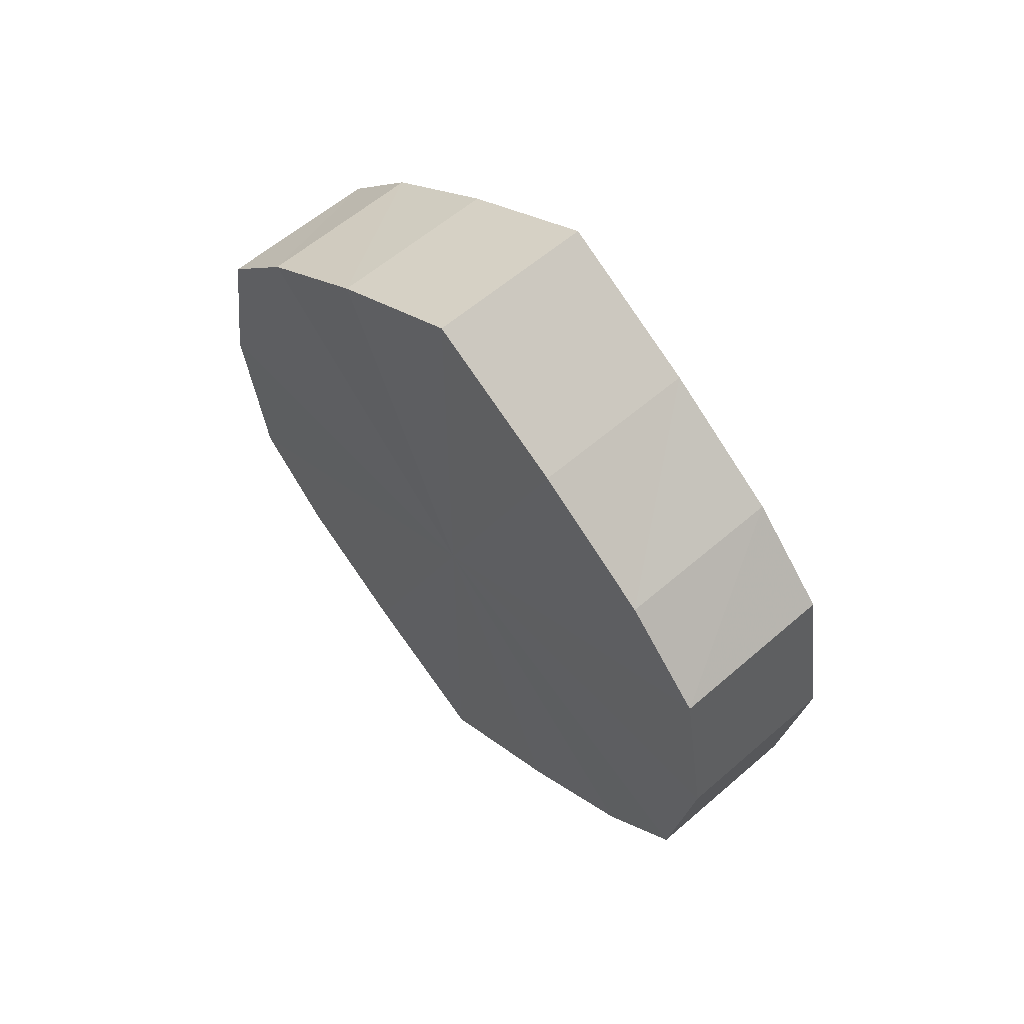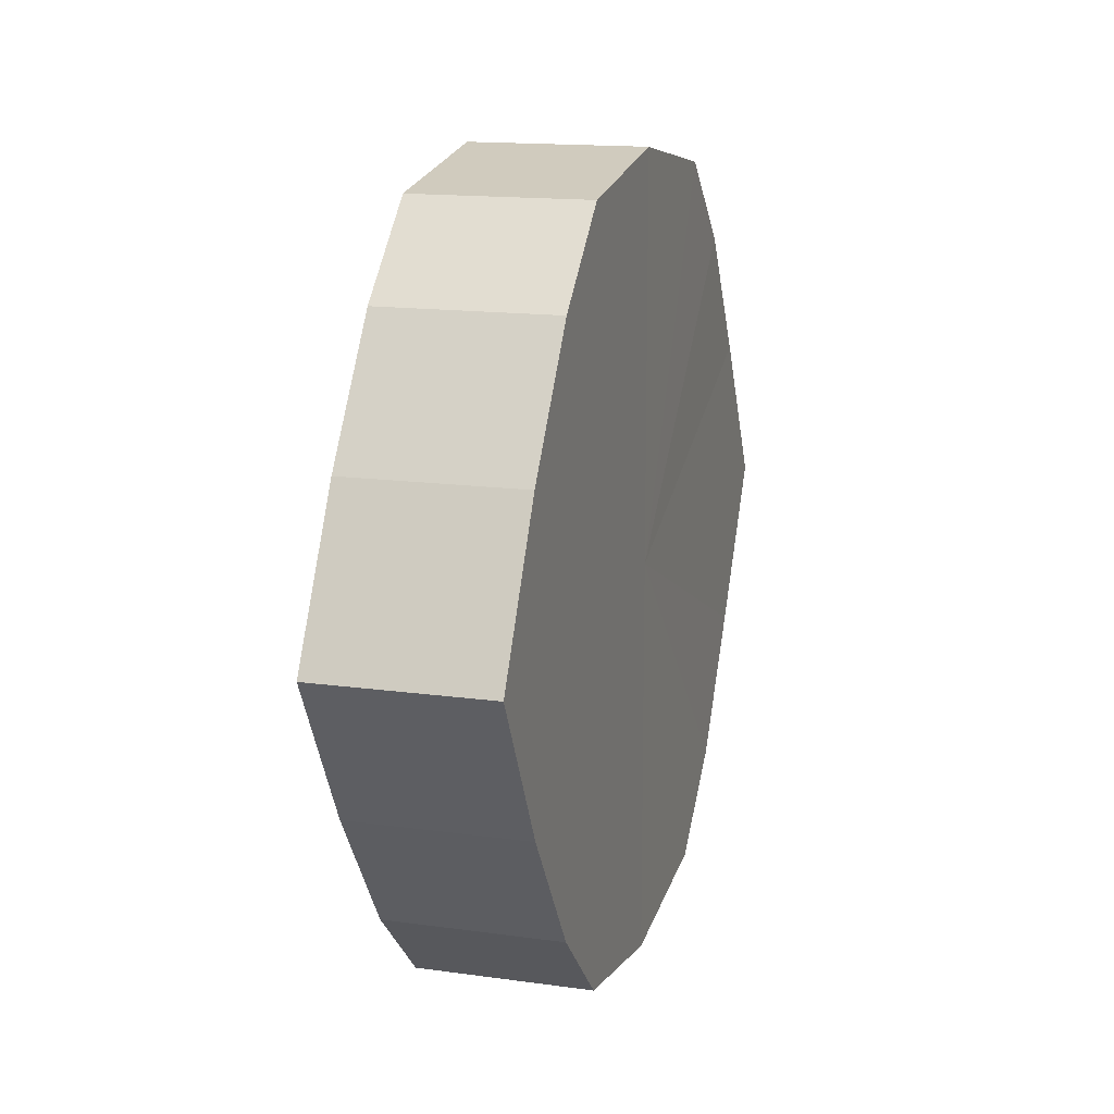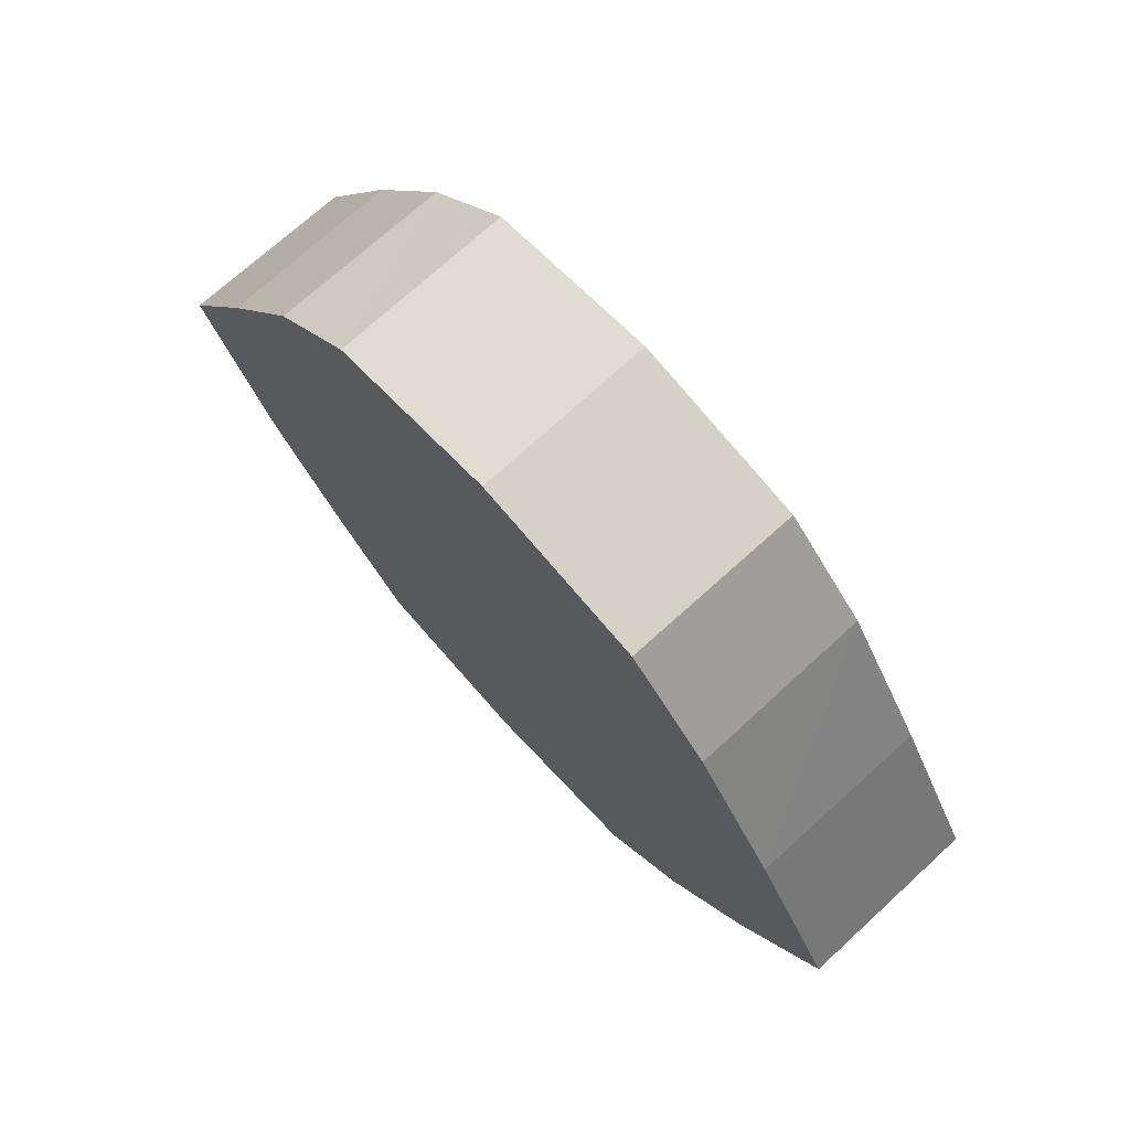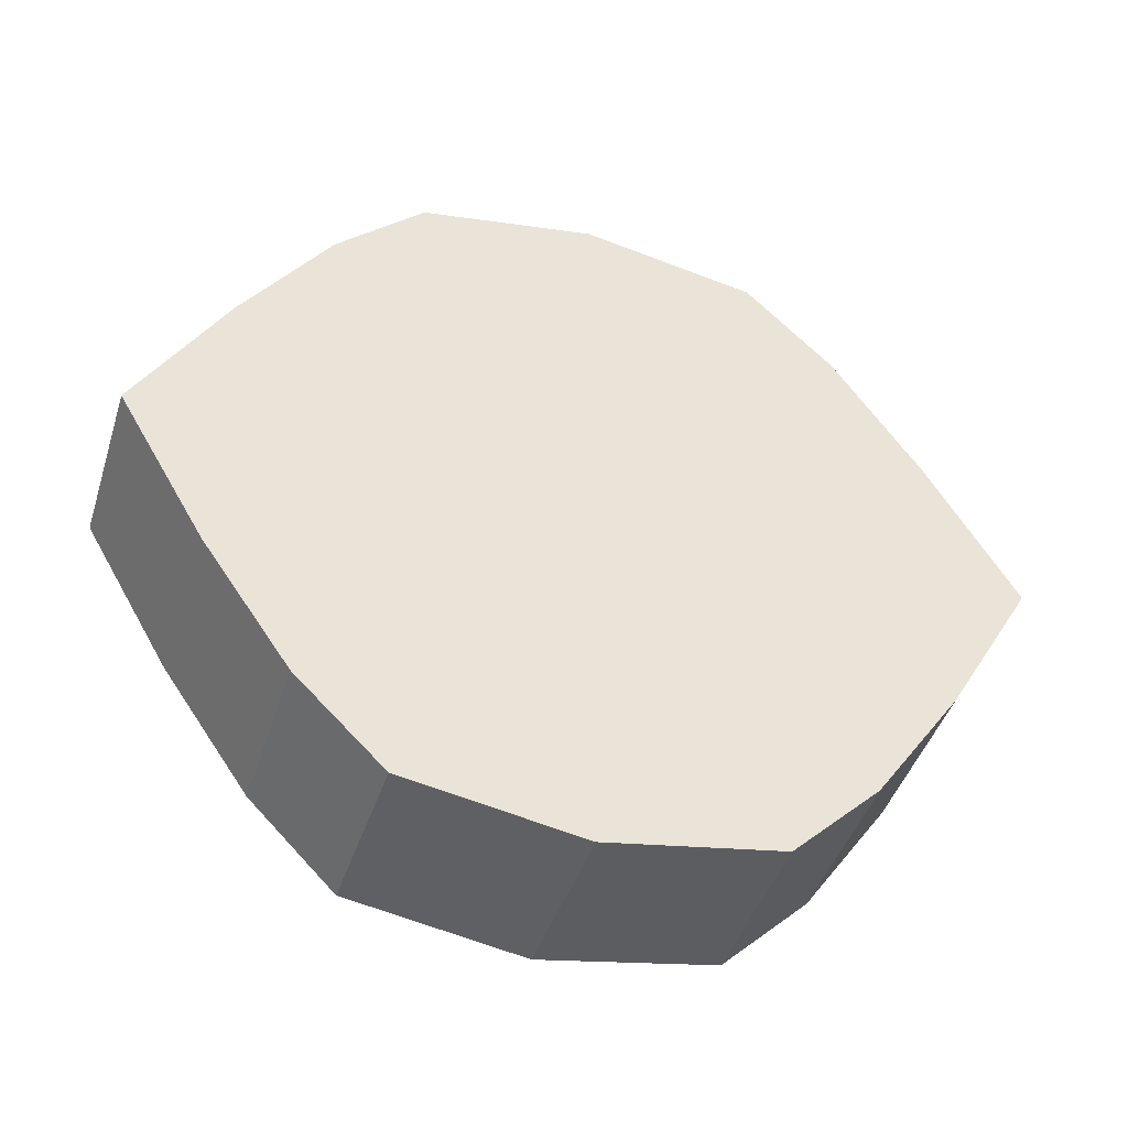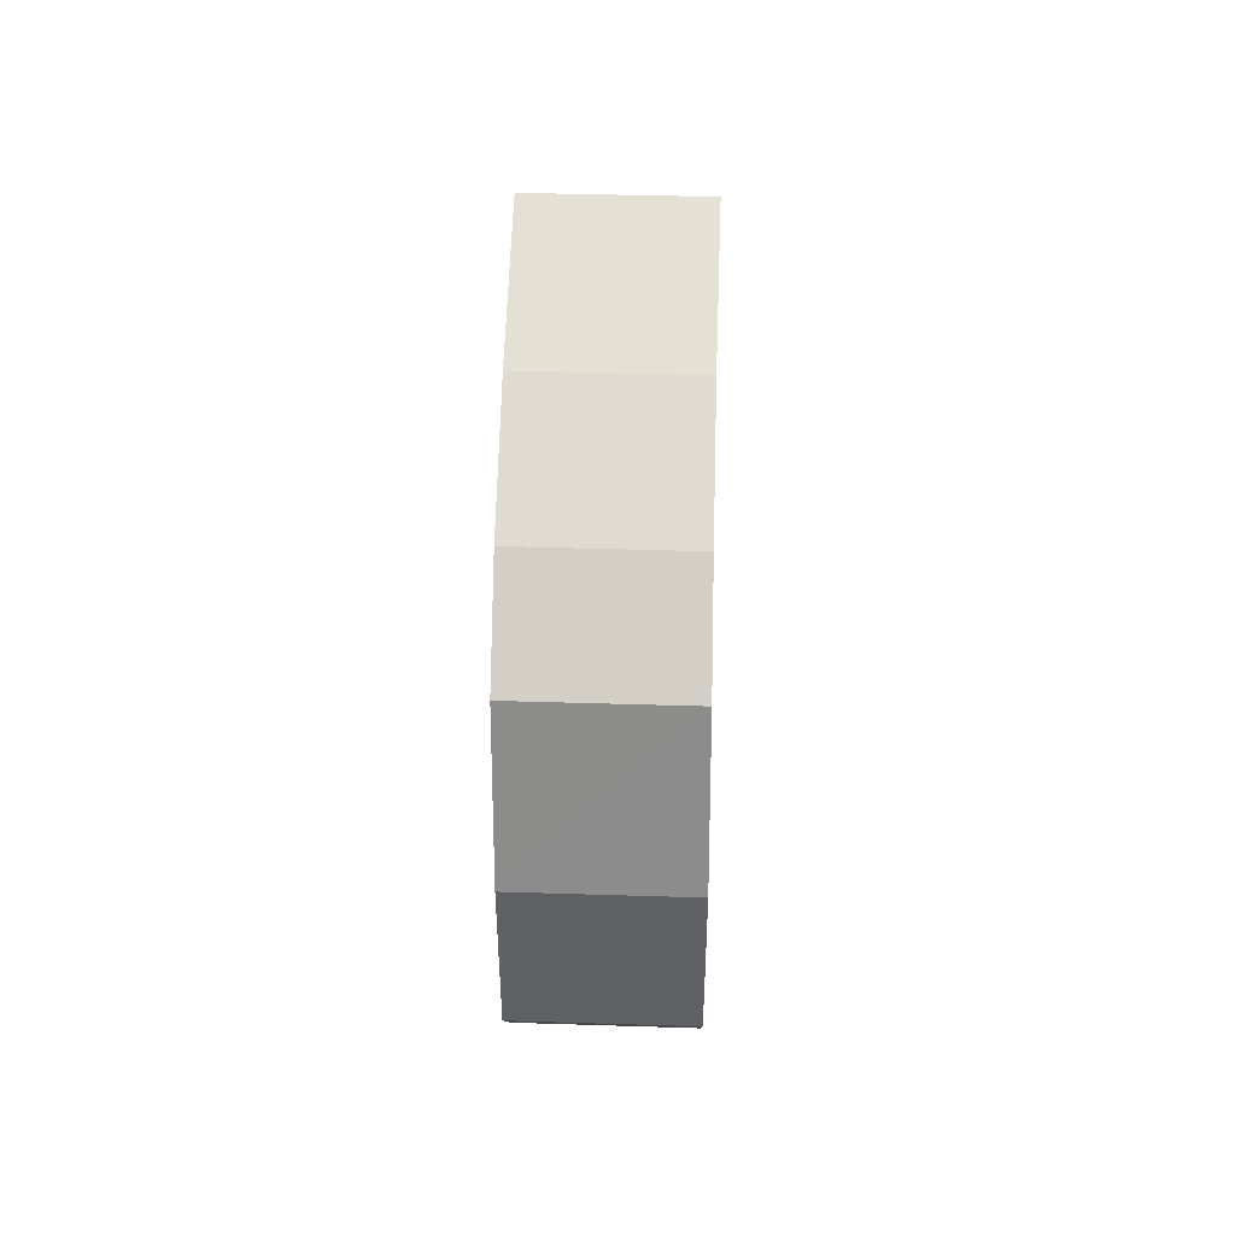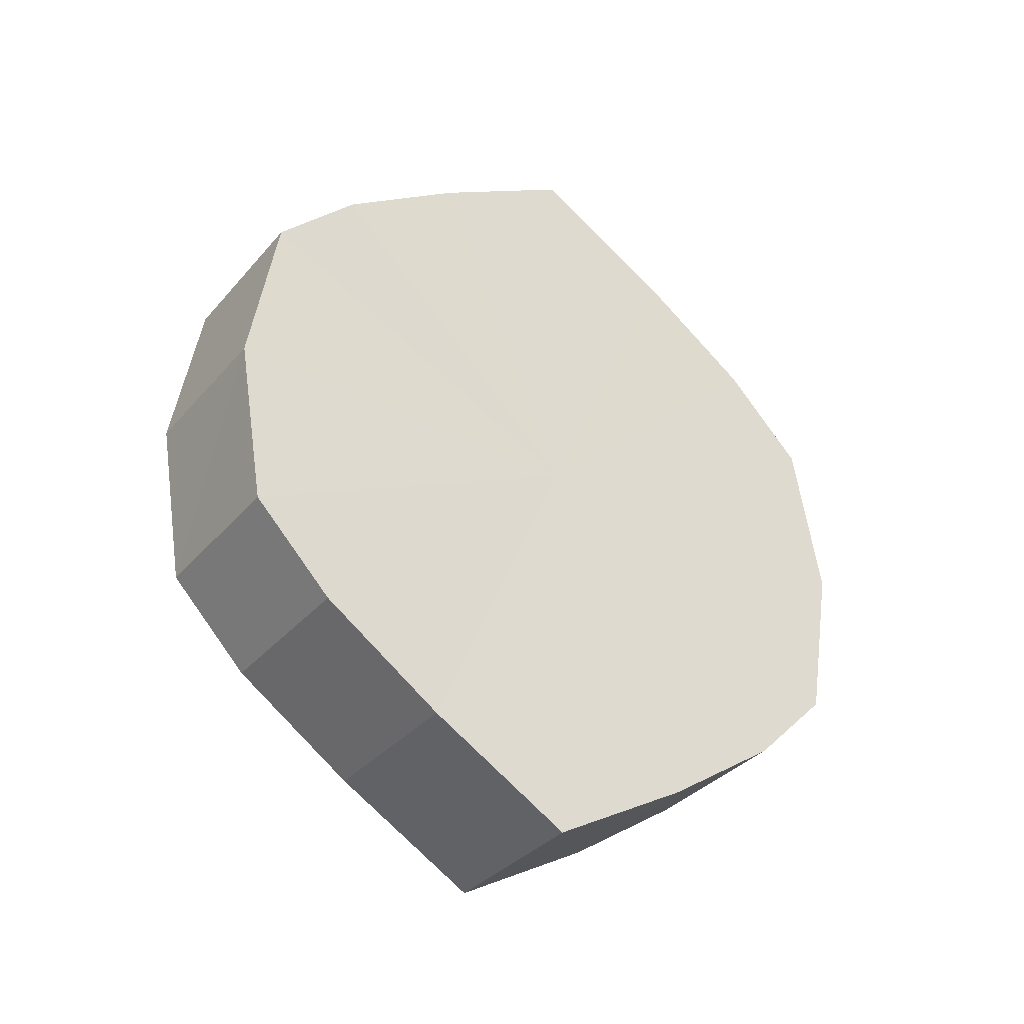
<metadata>
{"format":"obj","ext":"obj","renderer":"f3d","projection":"perspective","resolution":1024,"background":"white","views":[{"elev":59.3,"azim":138.3,"up":"+Y"},{"elev":14.8,"azim":-163.2,"up":"+Z"},{"elev":72.6,"azim":137.8,"up":"+Z"},{"elev":-43.7,"azim":-107.6,"up":"+Z"},{"elev":35.3,"azim":-178.0,"up":"+Y"},{"elev":-34.9,"azim":-124.5,"up":"+Y"}]}
</metadata>
<code>
o 1086
v 2175 1876 7.68
v 2175 1876 7.676
v 2175 1876 7.68
v 2175 1876 7.666
v 2175 1876 7.676
v 2175 1876 7.676
v 2175 1876 7.676
v 2175 1876 7.652
v 2175 1876 7.666
v 2175 1876 7.666
v 2175 1876 7.666
v 2175 1876 7.635
v 2175 1876 7.652
v 2175 1876 7.652
v 2175 1876 7.652
v 2175 1876 7.617
v 2175 1876 7.635
v 2175 1876 7.635
v 2175 1876 7.635
v 2175 1876 7.603
v 2175 1876 7.617
v 2175 1876 7.617
v 2175 1876 7.617
v 2175 1876 7.593
v 2175 1876 7.603
v 2175 1876 7.603
v 2175 1876 7.603
v 2175 1876 7.589
v 2175 1876 7.593
v 2175 1876 7.593
v 2175 1876 7.593
v 2175 1876 7.589
v 2175 1876 7.68
v 2175 1876 7.676
v 2175 1876 7.676
v 2175 1876 7.666
v 2175 1876 7.666
v 2175 1876 7.676
v 2175 1876 7.68
v 2175 1876 7.666
v 2175 1876 7.676
v 2175 1876 7.652
v 2175 1876 7.652
v 2175 1876 7.652
v 2175 1876 7.666
v 2175 1876 7.635
v 2175 1876 7.652
v 2175 1876 7.635
v 2175 1876 7.635
v 2175 1876 7.617
v 2175 1876 7.635
v 2175 1876 7.603
v 2175 1876 7.617
v 2175 1876 7.617
v 2175 1876 7.617
v 2175 1876 7.593
v 2175 1876 7.603
v 2175 1876 7.589
v 2175 1876 7.593
v 2175 1876 7.603
v 2175 1876 7.603
v 2175 1876 7.593
v 2175 1876 7.589
v 2175 1876 7.593
v 2175 1876 7.635
v 2175 1876 7.676
v 2175 1876 7.68
v 2175 1876 7.666
v 2175 1876 7.676
v 2175 1876 7.652
v 2175 1876 7.666
v 2175 1876 7.635
v 2175 1876 7.652
v 2175 1876 7.617
v 2175 1876 7.635
v 2175 1876 7.603
v 2175 1876 7.617
v 2175 1876 7.593
v 2175 1876 7.603
v 2175 1876 7.589
v 2175 1876 7.593
v 2175 1876 7.635
v 2175 1876 7.68
v 2175 1876 7.676
v 2175 1876 7.676
v 2175 1876 7.666
v 2175 1876 7.666
v 2175 1876 7.652
v 2175 1876 7.652
v 2175 1876 7.635
v 2175 1876 7.635
v 2175 1876 7.617
v 2175 1876 7.617
v 2175 1876 7.603
v 2175 1876 7.603
v 2175 1876 7.593
v 2175 1876 7.593
v 2175 1876 7.589
f 1 2 3
f 2 4 5
f 6 1 7
f 4 8 9
f 10 6 11
f 8 12 13
f 14 10 15
f 12 16 17
f 18 14 19
f 16 20 21
f 22 18 23
f 20 24 25
f 26 22 27
f 24 28 29
f 30 26 31
f 28 30 32
f 33 34 35
f 35 36 37
f 38 39 33
f 40 41 38
f 37 42 43
f 44 45 40
f 46 47 44
f 43 48 49
f 50 51 46
f 52 53 50
f 49 54 55
f 56 57 52
f 58 59 56
f 55 60 61
f 62 63 58
f 61 64 62
f 65 66 67
f 65 68 66
f 65 67 69
f 65 70 68
f 65 69 71
f 65 72 70
f 65 71 73
f 65 74 72
f 65 73 75
f 65 76 74
f 65 75 77
f 65 78 76
f 65 77 79
f 65 80 78
f 65 79 81
f 65 81 80
f 82 83 84
f 82 85 83
f 82 84 86
f 82 87 85
f 82 86 88
f 82 89 87
f 82 88 90
f 82 91 89
f 82 90 92
f 82 93 91
f 82 92 94
f 82 95 93
f 82 94 96
f 82 97 95
f 82 96 98
f 82 98 97

</code>
